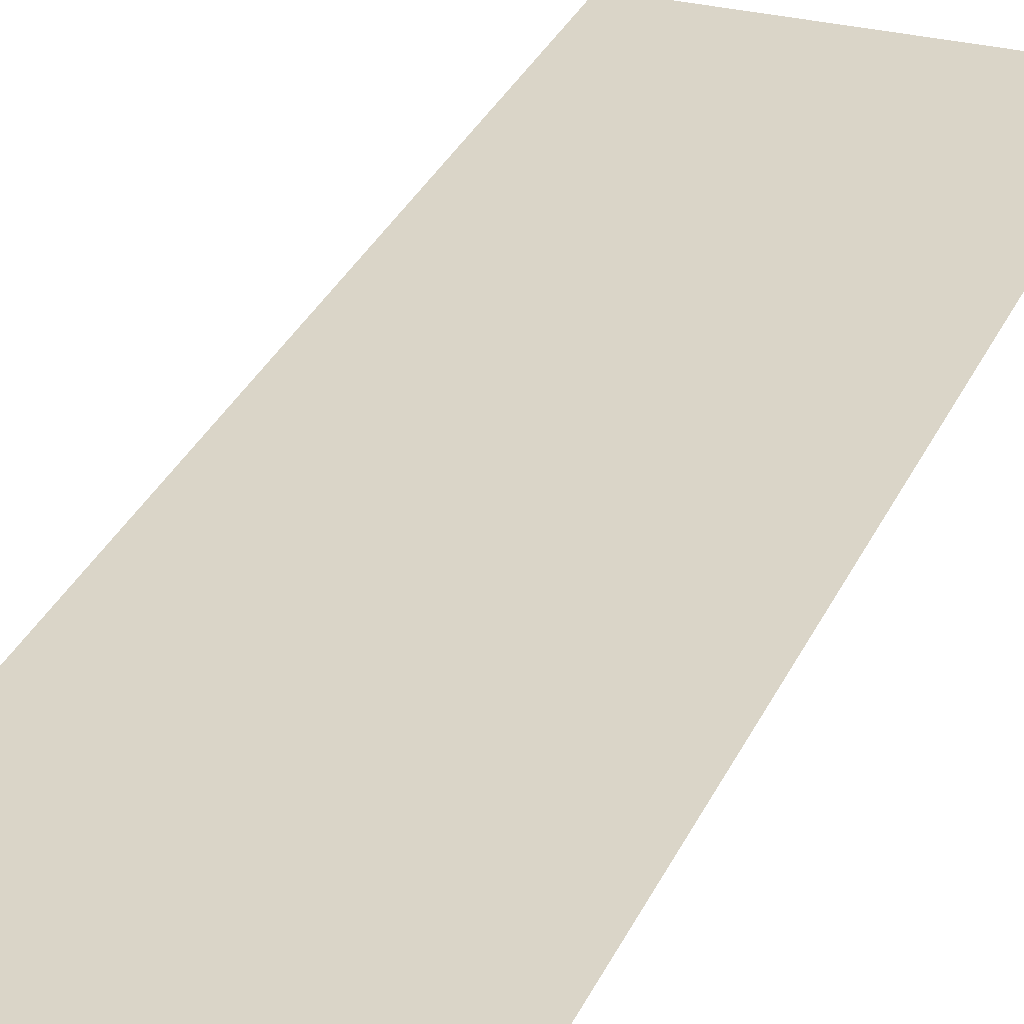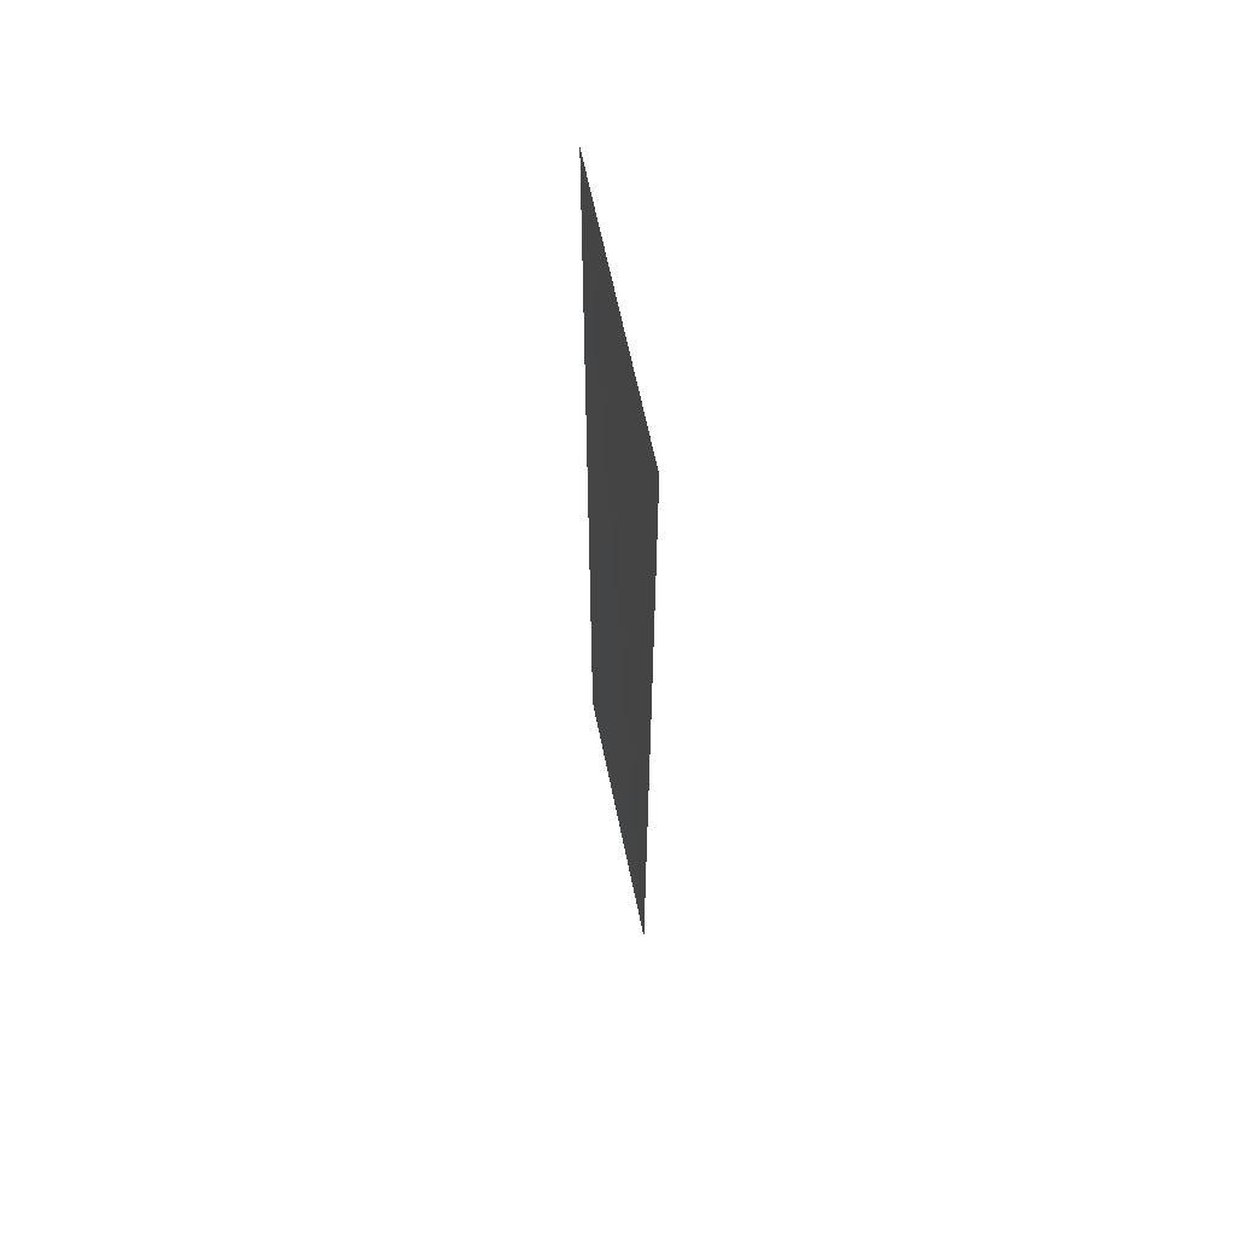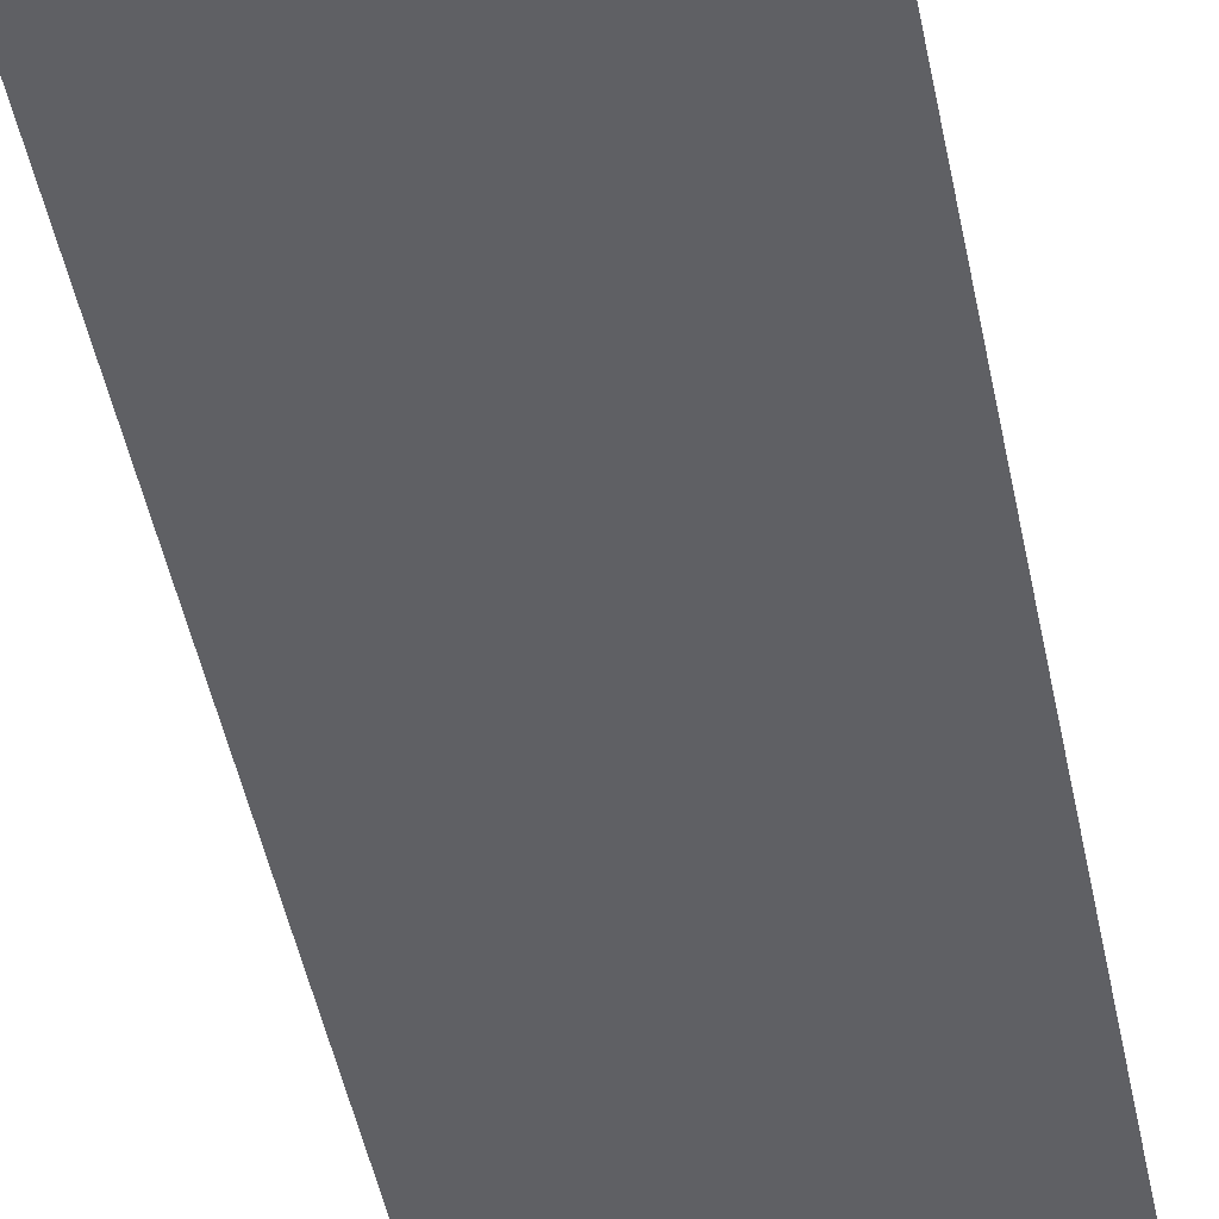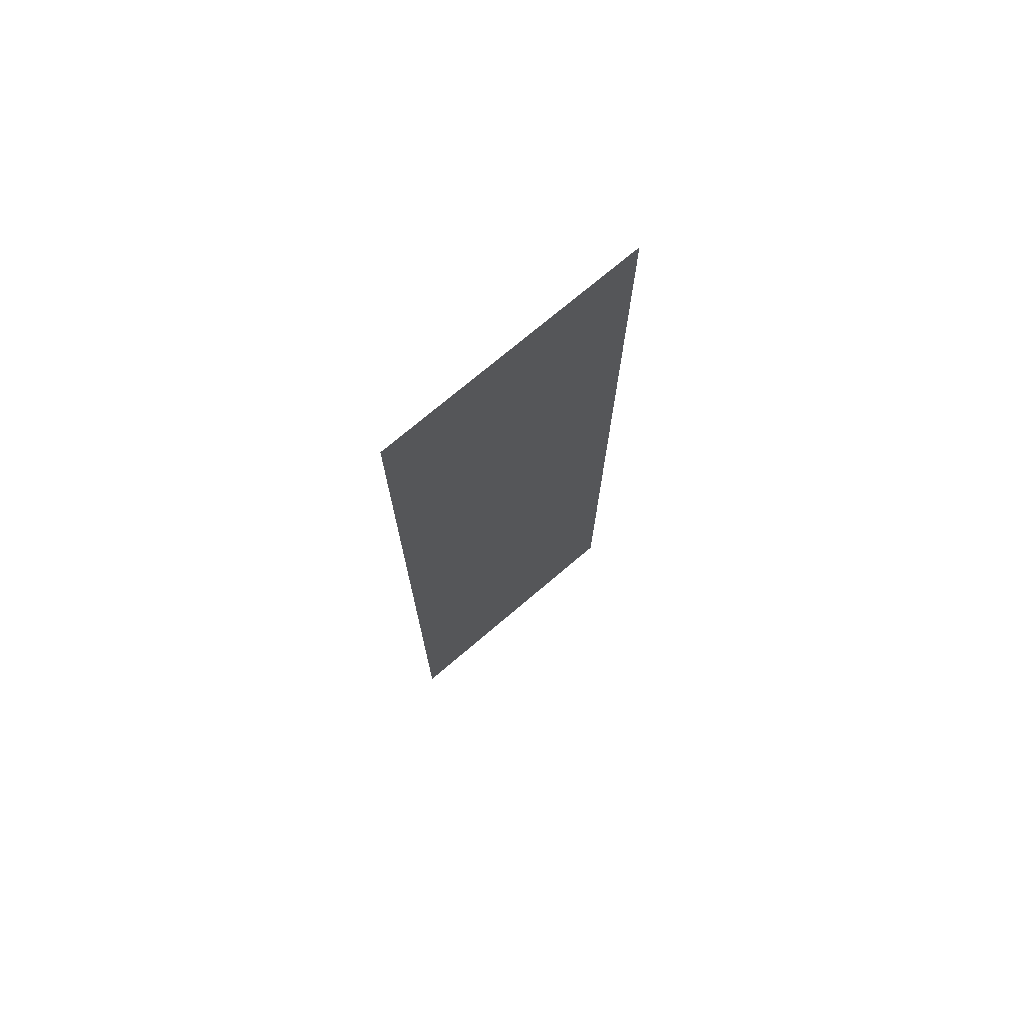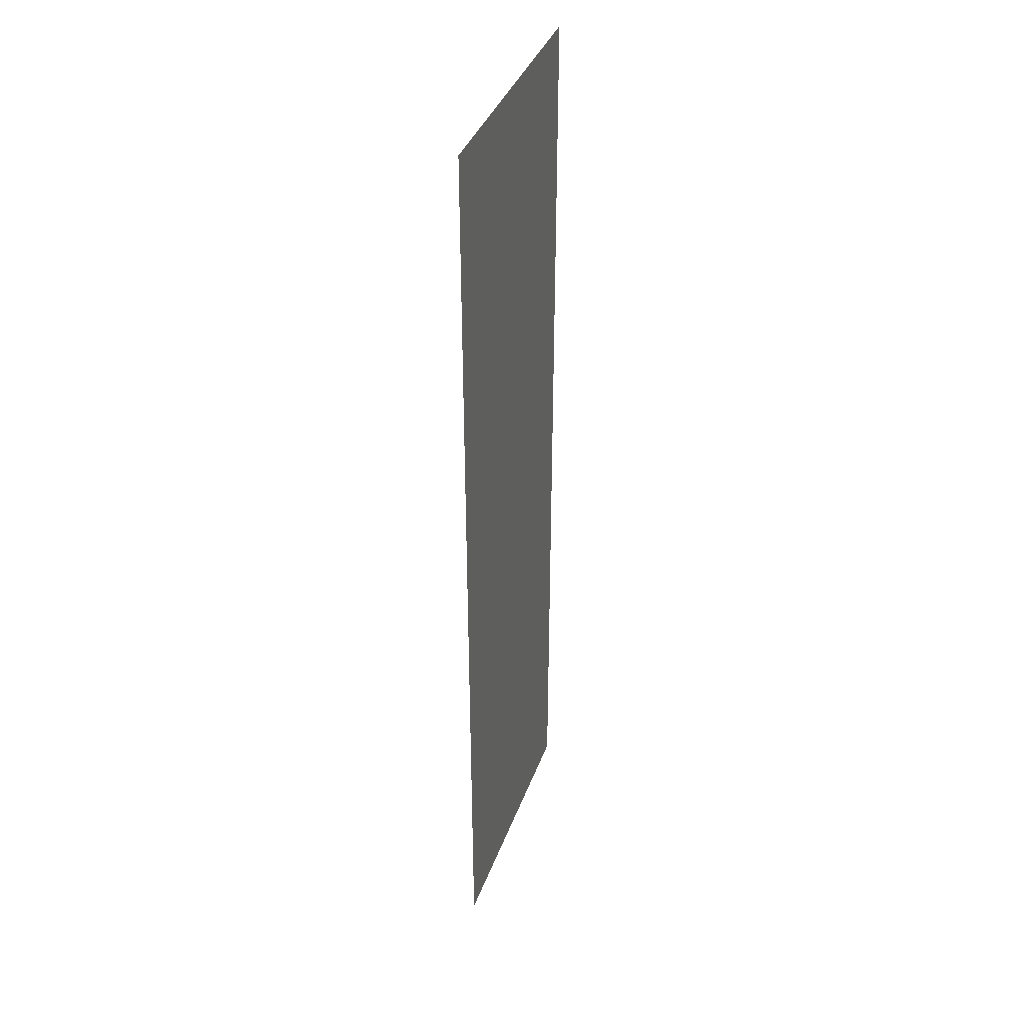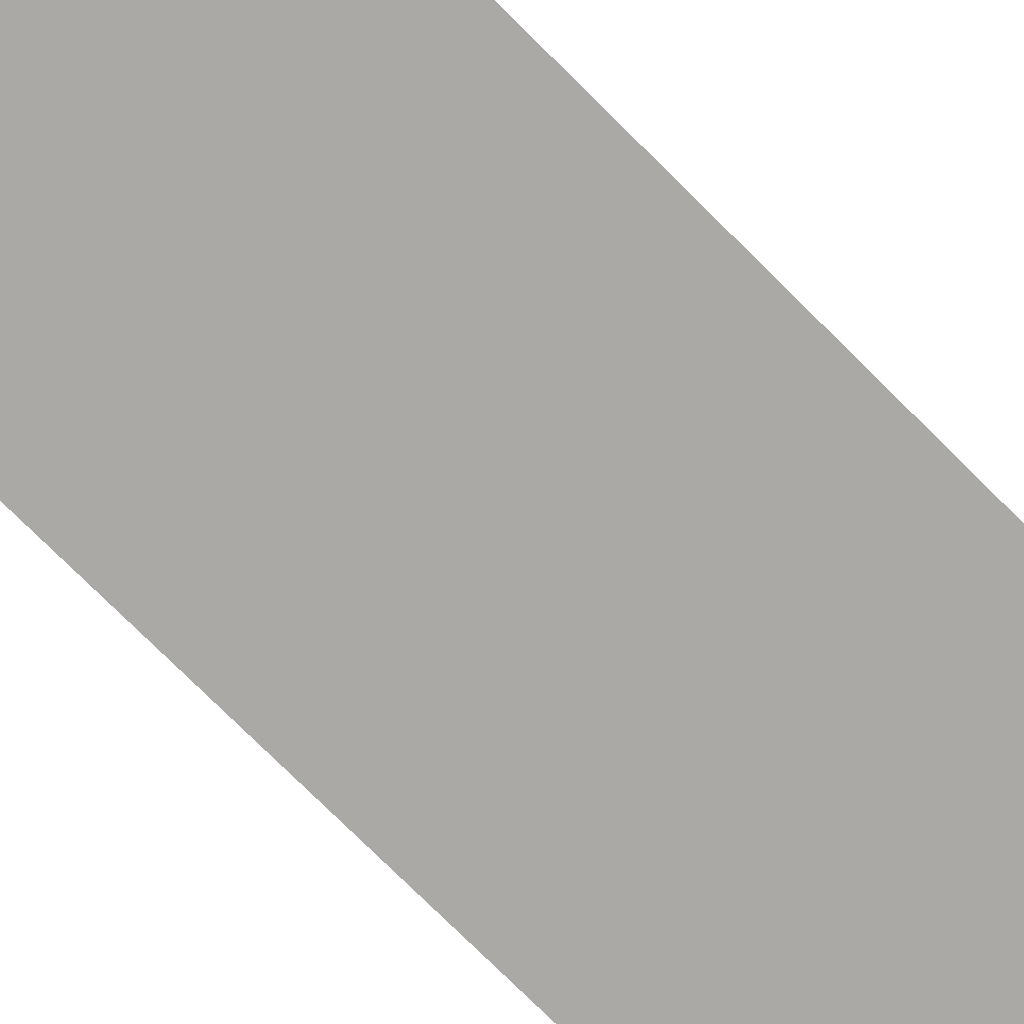
<metadata>
{"format":"obj","ext":"obj","renderer":"f3d","projection":"perspective","resolution":1024,"background":"white","views":[{"elev":29.4,"azim":20.2,"up":"+Z"},{"elev":64.0,"azim":78.4,"up":"+Y"},{"elev":-44.7,"azim":-169.3,"up":"+Z"},{"elev":74.3,"azim":-40.3,"up":"+Y"},{"elev":38.8,"azim":-70.9,"up":"+Y"},{"elev":-75.4,"azim":45.1,"up":"+Z"}]}
</metadata>
<code>
v 0.34 -1.215 3.576e-07
v -0.34 1.215 -0.001699
v -0.34 -1.215 3.576e-07
v 0.34 1.215 3.576e-07
g Door_376_20
f 1 3 2
f 4 1 2

</code>
